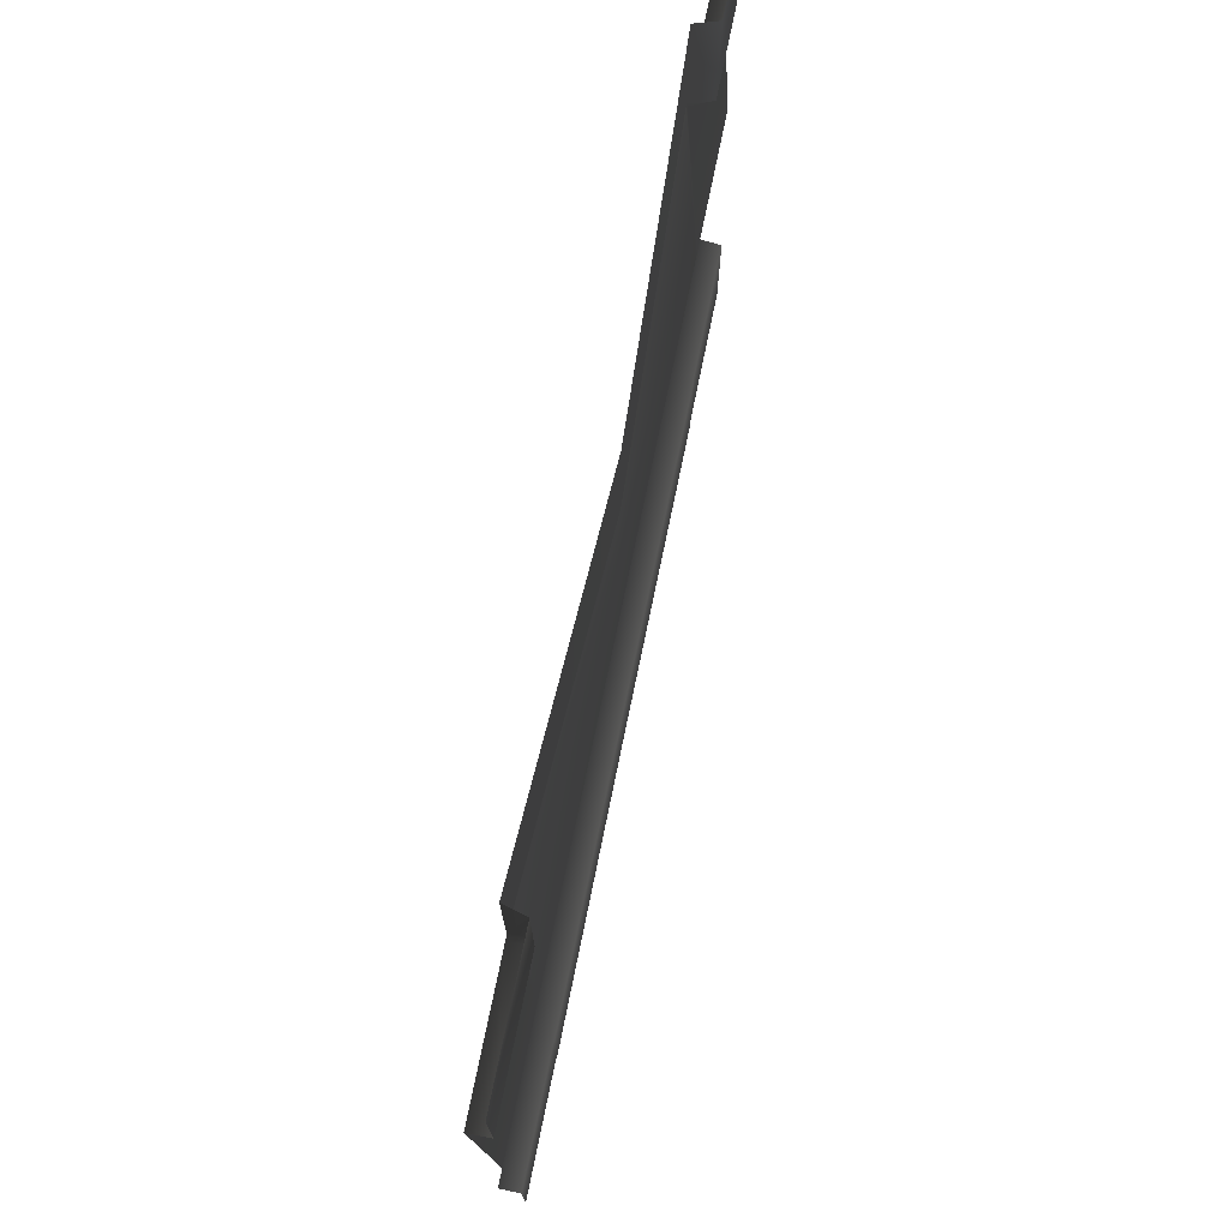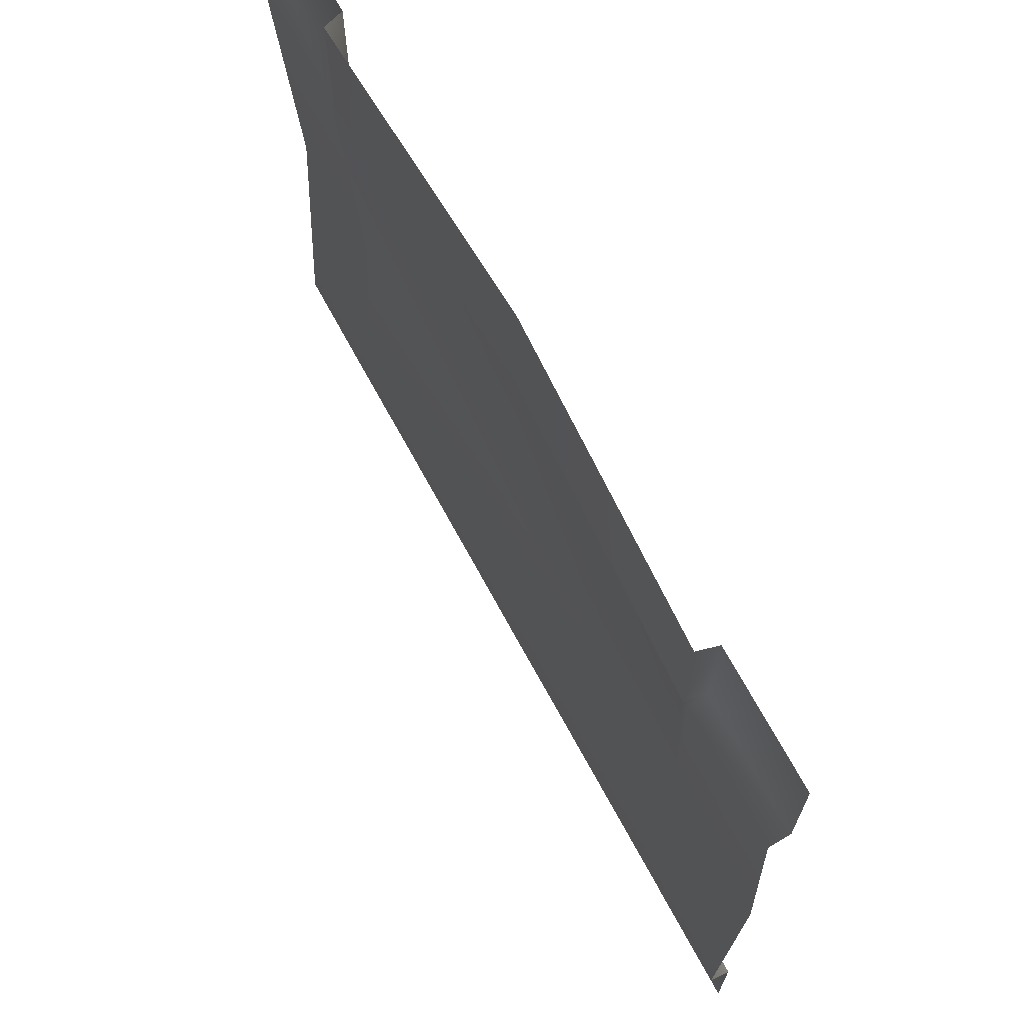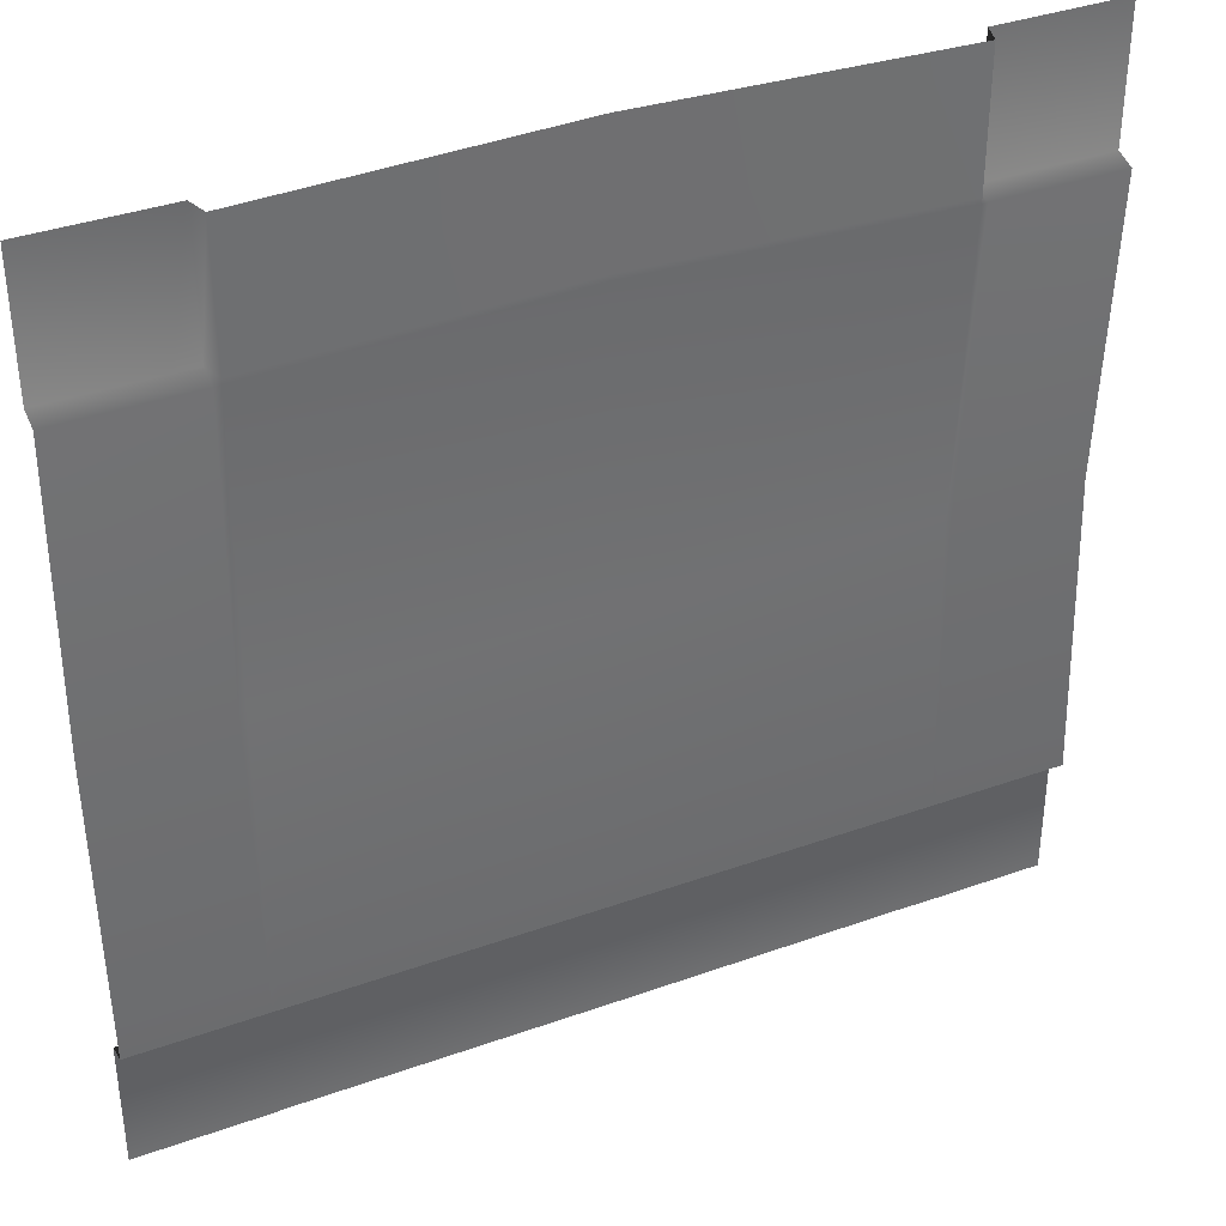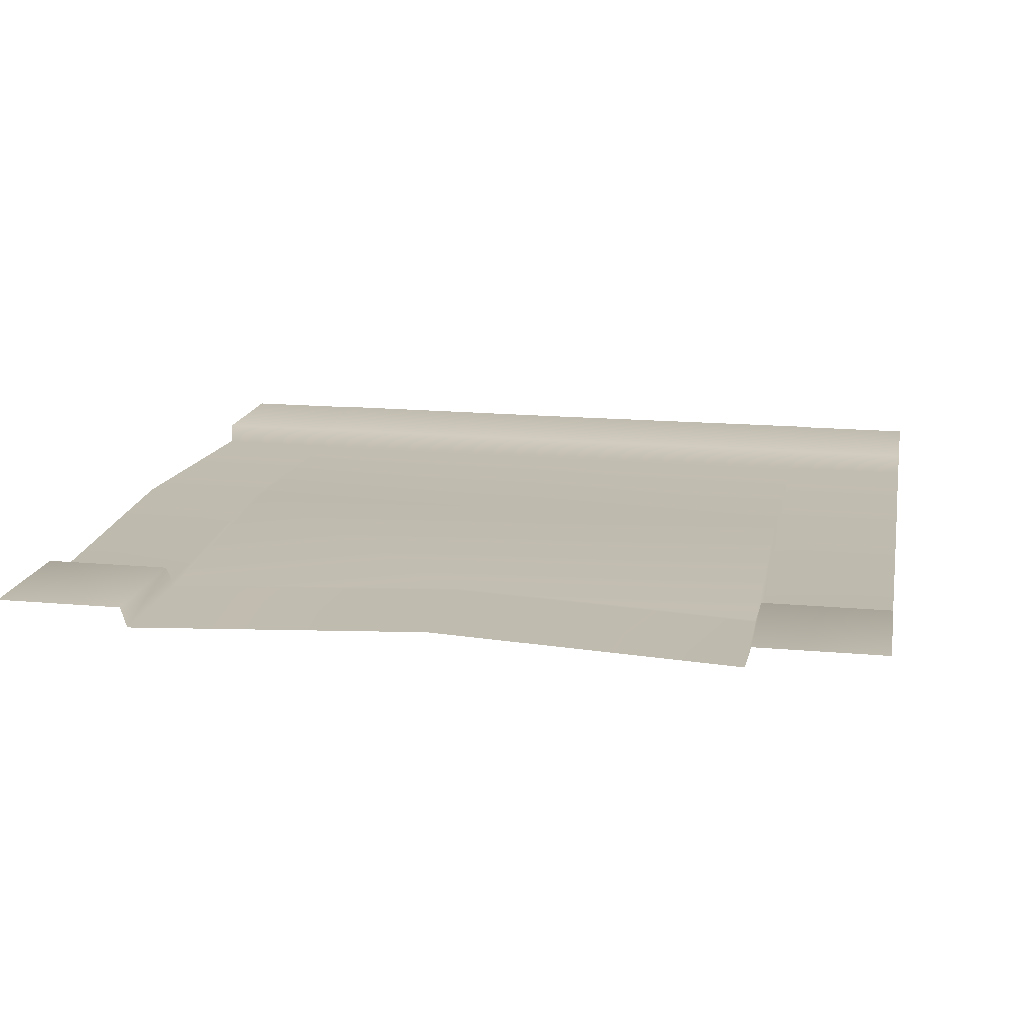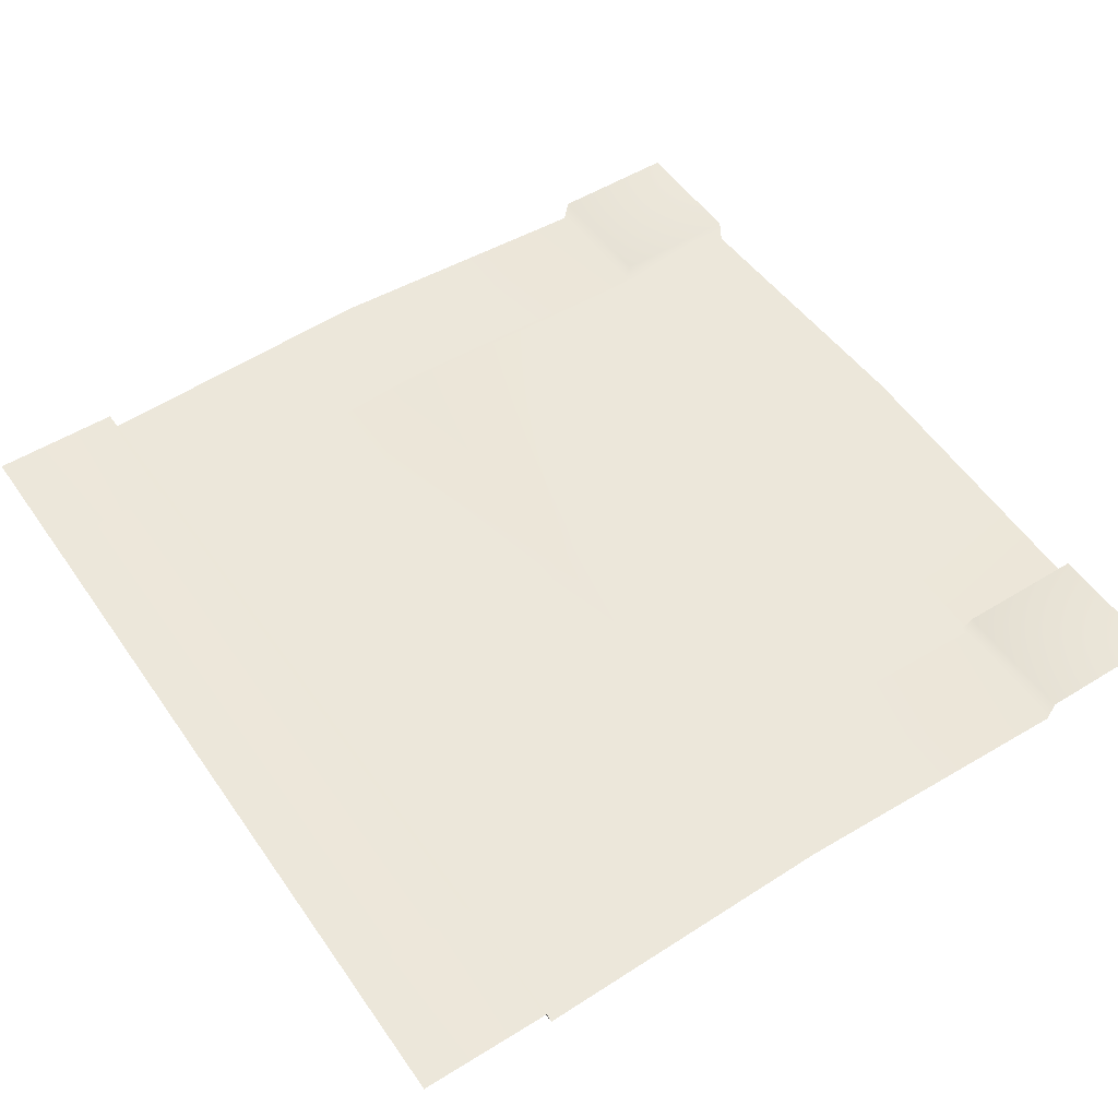
<metadata>
{"format":"obj","ext":"obj","renderer":"f3d","projection":"perspective","resolution":1024,"background":"white","views":[{"elev":75.9,"azim":101.7,"up":"+Z"},{"elev":69.8,"azim":61.5,"up":"+Z"},{"elev":37.1,"azim":-24.7,"up":"+Z"},{"elev":16.1,"azim":10.7,"up":"+Y"},{"elev":52.0,"azim":-123.8,"up":"+Y"}]}
</metadata>
<code>
g default
v -4 0 9
v 0 0 9
v -4 0 5
v 0 0 5
v -4 -0.02543 7
v 0 -0.02543 7
v 0 0 5.6
v -4 0 5.6
v -4 0 8.4
v 0 0 8.4
v 0 -0.09303 8.375
v -4 -0.09303 8.375
v -4 -0.09303 5.622
v 0 -0.09303 5.622
v -2 -0.02549 9
v -2 -0.02549 8.4
v -2 -0.02534 8.375
v -2 -0.02543 7
v -2 -0.09294 5.622
v -2 0 5.6
v -2 0 5
v -3.414 0 9
v -3.414 0 8.4
v -3.414 -0.09303 8.375
v -3.414 -0.02543 7
v -3.414 -0.09303 5.622
v -3.414 0 5.6
v -3.414 0 5
v -0.588 0 9
v -0.588 0 8.4
v -0.588 -0.09303 8.375
v -0.588 -0.02543 7
v -0.588 -0.09303 5.622
v -0.588 0 5.6
v -0.588 0 5
v -3.385 -0.09314 9
v -3.385 -0.09314 8.4
v -3.385 -0.09303 8.375
v -3.385 -0.02543 7
v -3.385 -0.09303 5.622
v -3.385 0.002567 5.6
v -3.385 0.002567 5
v -0.6124 -0.09314 9
v -0.6124 -0.09314 8.4
v -0.6124 -0.09303 8.375
v -0.6124 -0.02543 7
v -0.6124 -0.09303 5.622
v -0.6124 0.002567 5.6
v -0.6124 0.002567 5
g Road_T_Junction
f 13 26 27 8
f 9 23 24 12
f 8 27 28 3
f 1 22 23 9
f 12 24 25 5
f 5 25 26 13
f 16 15 43 44
f 17 16 44 45
f 18 17 45 46
f 19 18 46 47
f 20 19 47 48
f 21 20 48 49
f 23 22 36 37
f 38 23 37
f 25 24 38 39
f 26 25 39 40
f 27 26 40 41
f 28 27 41 42
f 30 29 2 10
f 31 30 10 11
f 32 31 11 6
f 33 32 6 14
f 34 33 14 7
f 35 34 7 4
f 37 36 15 16
f 38 37 16 17
f 39 38 17 18
f 40 39 18 19
f 41 40 19 20
f 42 41 20 21
f 44 43 29 30
f 45 30 31
f 46 45 31 32
f 47 46 32 33
f 48 47 33 34
f 49 48 34 35
f 45 44 30
f 24 23 38

</code>
